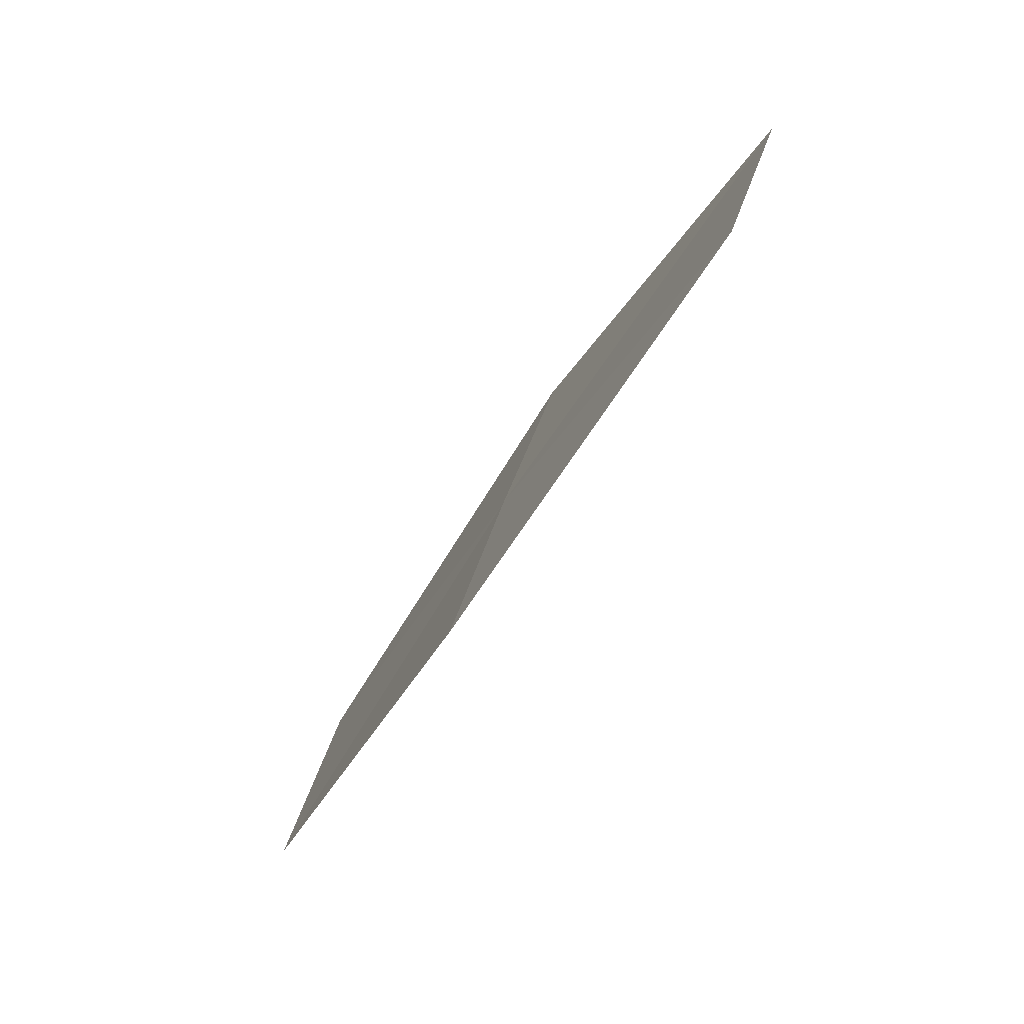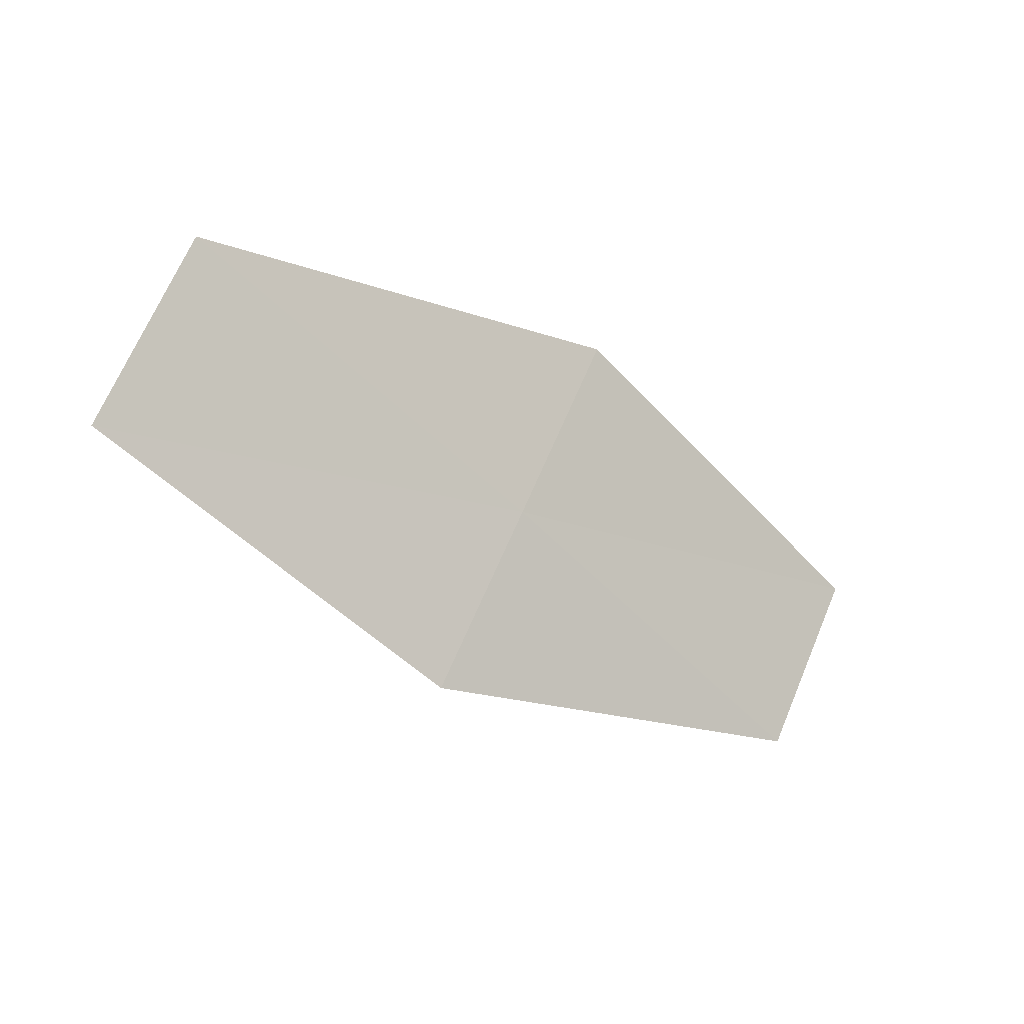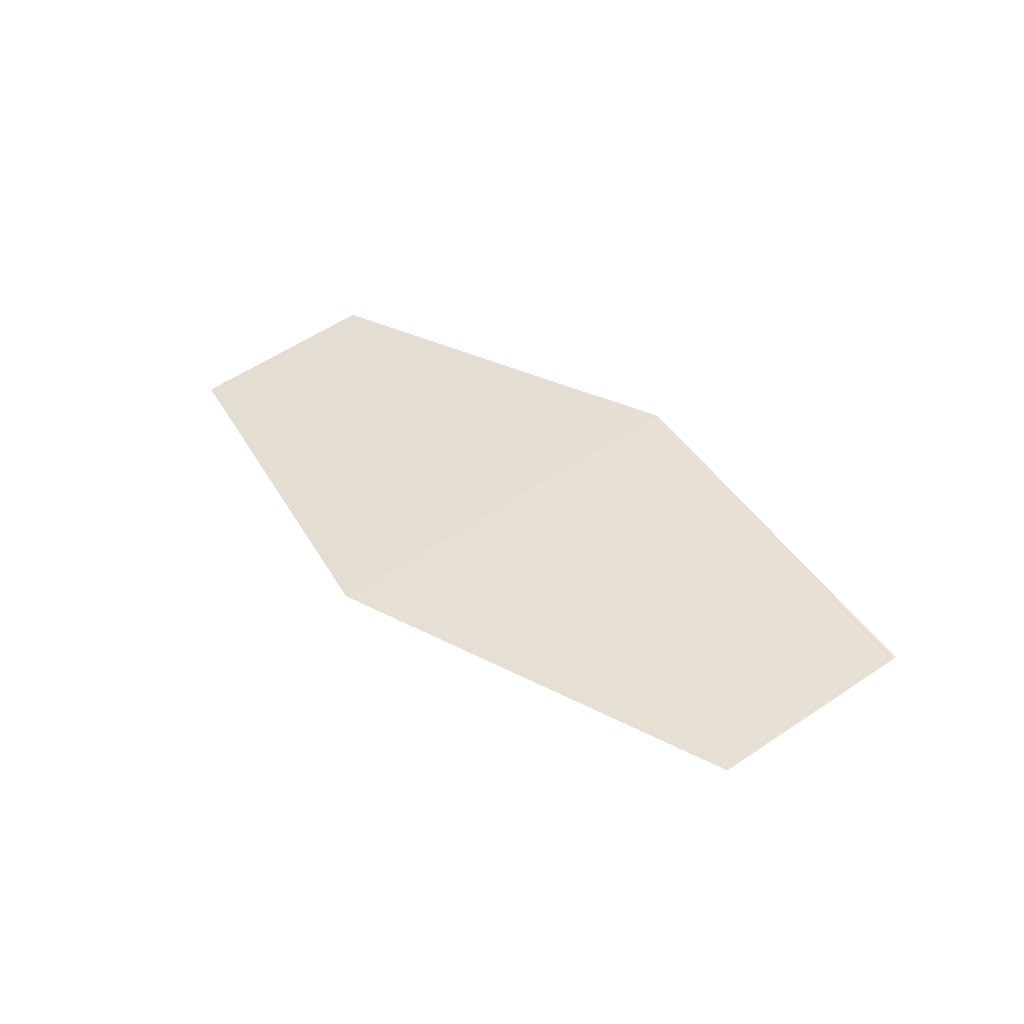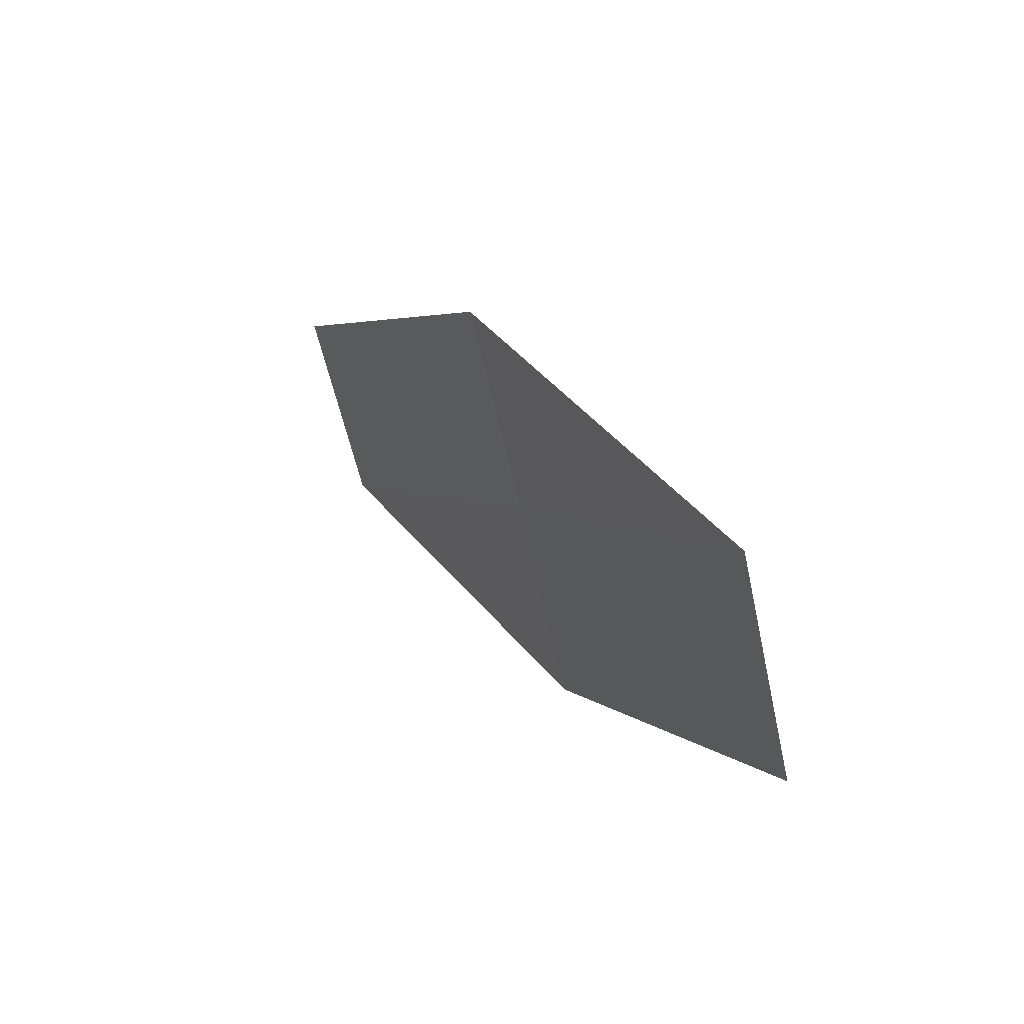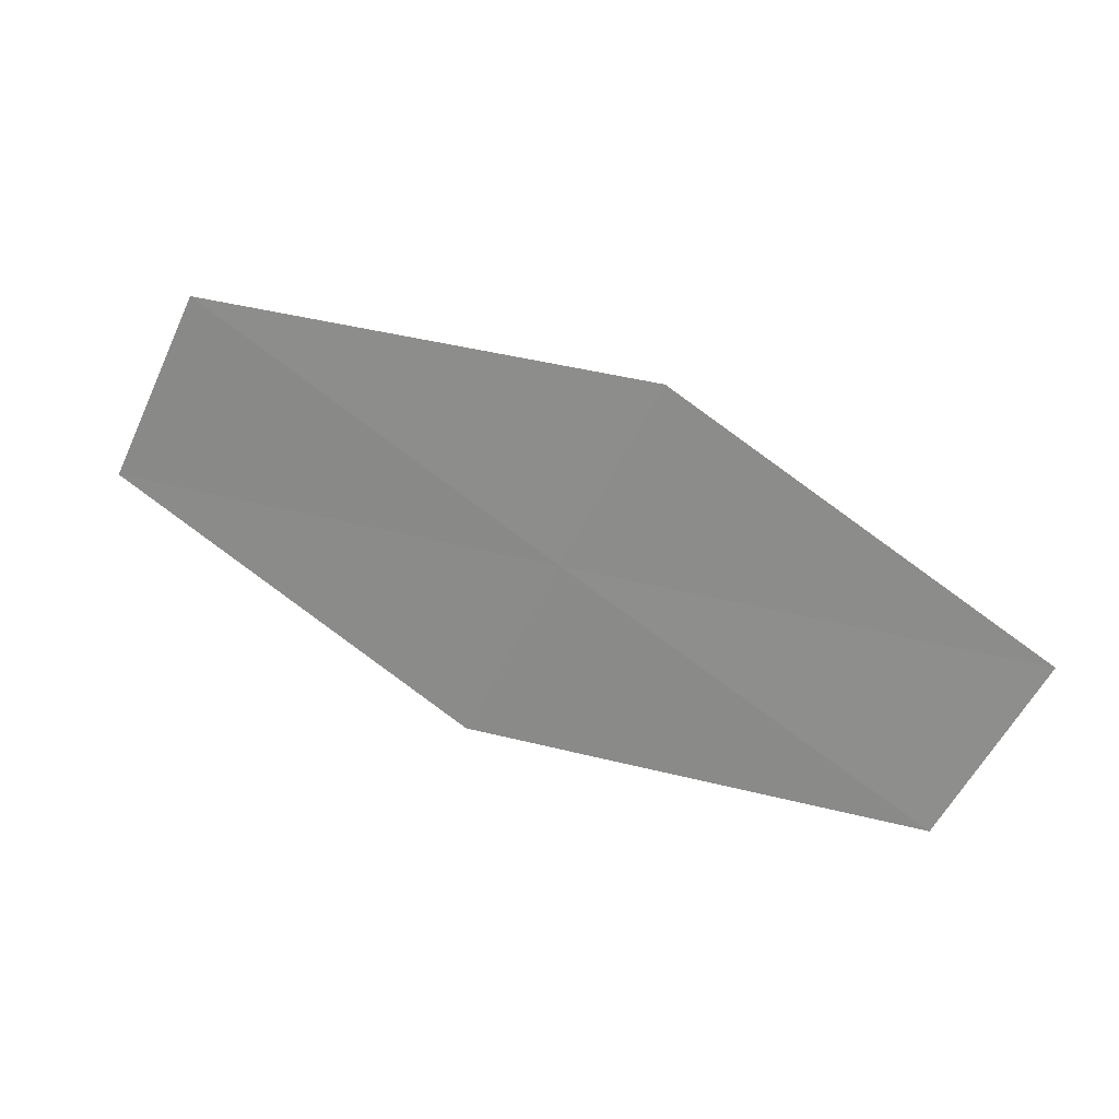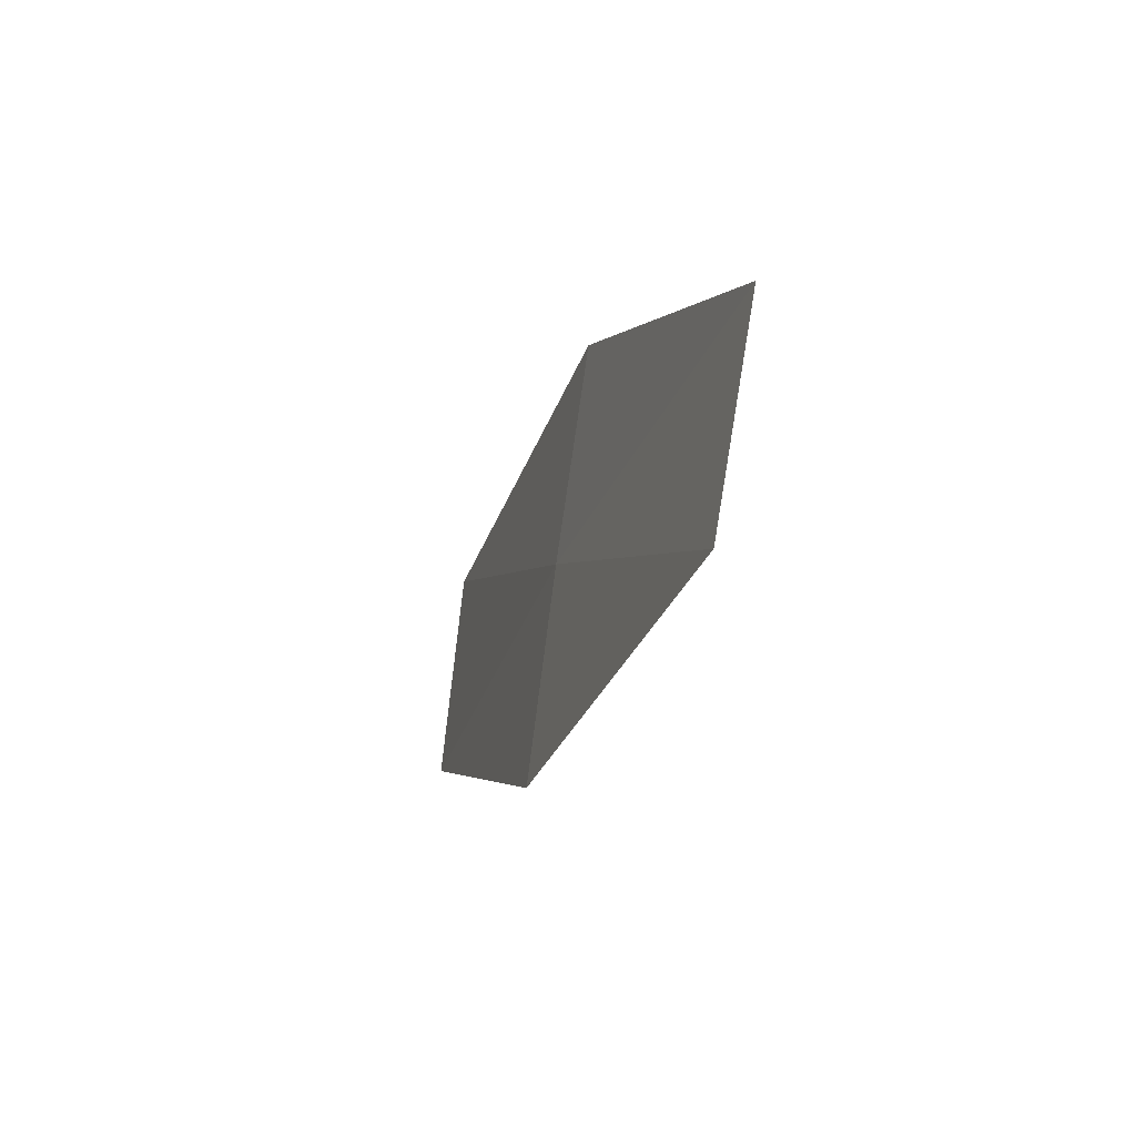
<metadata>
{"format":"obj","ext":"obj","renderer":"f3d","projection":"perspective","resolution":1024,"background":"white","views":[{"elev":-76.8,"azim":67.9,"up":"+Y"},{"elev":-8.9,"azim":-25.0,"up":"+Y"},{"elev":51.6,"azim":-151.1,"up":"+Z"},{"elev":40.8,"azim":-110.3,"up":"+Y"},{"elev":21.0,"azim":28.5,"up":"+Y"},{"elev":-35.2,"azim":82.9,"up":"+Y"}]}
</metadata>
<code>
v 20.46 -22.51 17.57
v 20.96 -21.56 17.48
v 18.59 -21.34 17.88
v 18.1 -22.31 17.94
v 19.97 -23.44 17.65
v 22.25 -23.66 17.19
v 22.75 -22.75 17.08
f 1 2 3
f 1 3 4
f 1 4 5
f 1 5 6
f 1 7 2
f 1 6 7

</code>
